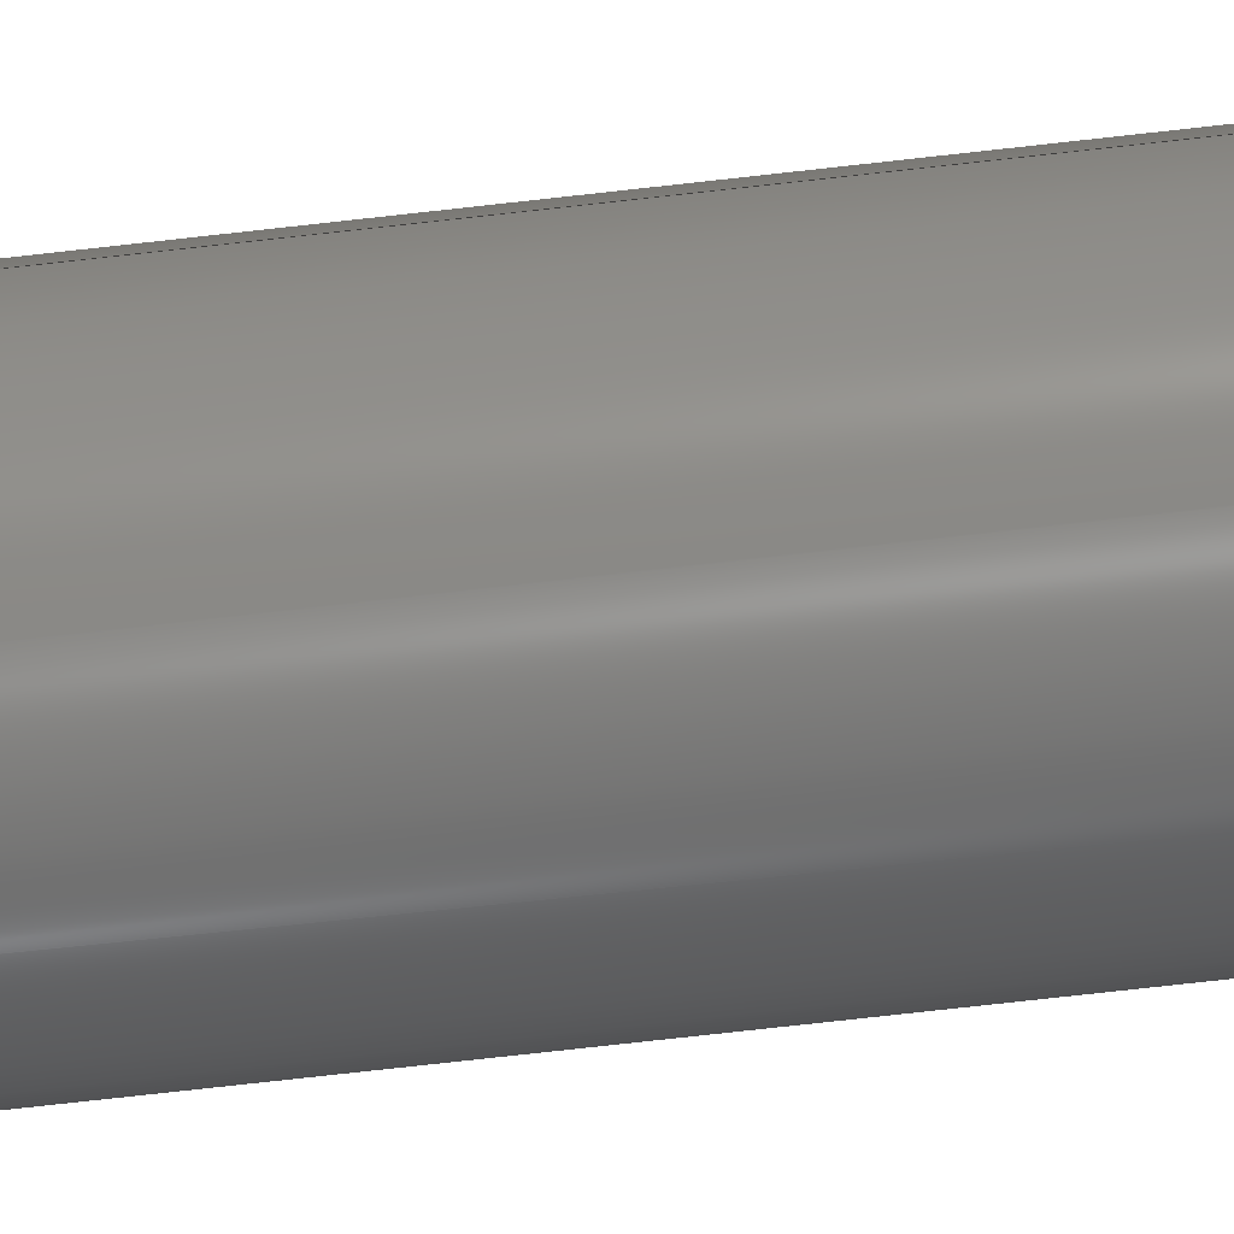
<metadata>
{"format":"step","ext":"step","renderer":"f3d","projection":"perspective","resolution":1024,"background":"white","views":[{"elev":-74.4,"azim":-83.6,"up":"+Z"}]}
</metadata>
<code>
ISO-10303-21;
DATA;
#1=MECHANICAL_DESIGN_GEOMETRIC_PRESENTATION_REPRESENTATION('',(#4),#346);
#2=SHAPE_REPRESENTATION_RELATIONSHIP('SRR','None',#353,#3);
#3=ADVANCED_BREP_SHAPE_REPRESENTATION('',(#5),#345);
#4=STYLED_ITEM('',(#362),#5);
#5=MANIFOLD_SOLID_BREP('Body1',#122);
#6=PLANE('',#144);
#7=PLANE('',#145);
#8=FACE_BOUND('',#27,.T.);
#9=FACE_BOUND('',#28,.T.);
#10=FACE_BOUND('',#30,.T.);
#11=FACE_BOUND('',#31,.T.);
#12=FACE_BOUND('',#33,.T.);
#13=FACE_BOUND('',#35,.T.);
#14=CIRCLE('',#139,0.9525);
#15=CIRCLE('',#140,0.9525);
#16=CIRCLE('',#142,1.318);
#17=CIRCLE('',#143,1.318);
#18=FACE_OUTER_BOUND('',#24,.T.);
#19=FACE_OUTER_BOUND('',#25,.T.);
#20=FACE_OUTER_BOUND('',#26,.T.);
#21=FACE_OUTER_BOUND('',#29,.T.);
#22=FACE_OUTER_BOUND('',#32,.T.);
#23=FACE_OUTER_BOUND('',#34,.T.);
#24=EDGE_LOOP('',(#80,#81,#82,#83,#84,#85));
#25=EDGE_LOOP('',(#86,#87,#88,#89,#90,#91));
#26=EDGE_LOOP('',(#92,#93,#94,#95));
#27=EDGE_LOOP('',(#96,#97));
#28=EDGE_LOOP('',(#98,#99));
#29=EDGE_LOOP('',(#100,#101,#102,#103));
#30=EDGE_LOOP('',(#104,#105));
#31=EDGE_LOOP('',(#106,#107));
#32=EDGE_LOOP('',(#108));
#33=EDGE_LOOP('',(#109));
#34=EDGE_LOOP('',(#110));
#35=EDGE_LOOP('',(#111));
#36=LINE('',#213,#40);
#37=LINE('',#291,#41);
#38=LINE('',#333,#42);
#39=LINE('',#339,#43);
#40=VECTOR('',#150,0.4763);
#41=VECTOR('',#153,0.4763);
#42=VECTOR('',#158,0.9525);
#43=VECTOR('',#165,1.318);
#44=B_SPLINE_CURVE_WITH_KNOTS('',3,(#176,#177,#178,#179,#180,#181,#182,
#183,#184,#185,#186,#187,#188,#189,#190,#191,#192,#193),.UNSPECIFIED.,.F.,
 .F.,(4,2,2,2,2,2,2,2,4),(0,0.1812,0.3625,0.5436,
0.7247,0.9059,1.087,1.268,1.449),
 .UNSPECIFIED.);
#45=B_SPLINE_CURVE_WITH_KNOTS('',3,(#194,#195,#196,#197,#198,#199,#200,
#201,#202,#203,#204,#205,#206,#207,#208,#209,#210,#211),.UNSPECIFIED.,.F.,
 .F.,(4,2,2,2,2,2,2,2,4),(1.449,1.631,1.812,
1.993,2.174,2.355,2.536,2.718,
2.899),.UNSPECIFIED.);
#46=B_SPLINE_CURVE_WITH_KNOTS('',3,(#215,#216,#217,#218,#219,#220,#221,
#222,#223,#224,#225,#226,#227,#228,#229,#230,#231,#232),.UNSPECIFIED.,.F.,
 .F.,(4,2,2,2,2,2,2,2,4),(0,0.1833,0.3666,0.5494,
0.7323,0.9151,1.098,1.281,1.465),
 .UNSPECIFIED.);
#47=B_SPLINE_CURVE_WITH_KNOTS('',3,(#233,#234,#235,#236,#237,#238,#239,
#240,#241,#242,#243,#244,#245,#246,#247,#248,#249,#250),.UNSPECIFIED.,.F.,
 .F.,(4,2,2,2,2,2,2,2,4),(1.465,1.648,1.831,
2.014,2.197,2.38,2.562,2.746,
2.929),.UNSPECIFIED.);
#48=B_SPLINE_CURVE_WITH_KNOTS('',3,(#254,#255,#256,#257,#258,#259,#260,
#261,#262,#263,#264,#265,#266,#267,#268,#269,#270,#271),.UNSPECIFIED.,.F.,
 .F.,(4,2,2,2,2,2,2,2,4),(0,0.1833,0.3666,0.5494,
0.7323,0.9151,1.098,1.281,1.465),
 .UNSPECIFIED.);
#49=B_SPLINE_CURVE_WITH_KNOTS('',3,(#272,#273,#274,#275,#276,#277,#278,
#279,#280,#281,#282,#283,#284,#285,#286,#287,#288,#289),.UNSPECIFIED.,.F.,
 .F.,(4,2,2,2,2,2,2,2,4),(1.465,1.648,1.831,
2.014,2.197,2.38,2.562,2.746,
2.929),.UNSPECIFIED.);
#50=B_SPLINE_CURVE_WITH_KNOTS('',3,(#293,#294,#295,#296,#297,#298,#299,
#300,#301,#302,#303,#304,#305,#306,#307,#308,#309,#310),.UNSPECIFIED.,.F.,
 .F.,(4,2,2,2,2,2,2,2,4),(0,0.1812,0.3625,0.5436,
0.7247,0.9059,1.087,1.268,1.449),
 .UNSPECIFIED.);
#51=B_SPLINE_CURVE_WITH_KNOTS('',3,(#311,#312,#313,#314,#315,#316,#317,
#318,#319,#320,#321,#322,#323,#324,#325,#326,#327,#328),.UNSPECIFIED.,.F.,
 .F.,(4,2,2,2,2,2,2,2,4),(1.449,1.631,1.812,
1.993,2.174,2.355,2.536,2.718,
2.899),.UNSPECIFIED.);
#52=VERTEX_POINT('',#174);
#53=VERTEX_POINT('',#175);
#54=VERTEX_POINT('',#212);
#55=VERTEX_POINT('',#214);
#56=VERTEX_POINT('',#252);
#57=VERTEX_POINT('',#253);
#58=VERTEX_POINT('',#290);
#59=VERTEX_POINT('',#292);
#60=VERTEX_POINT('',#330);
#61=VERTEX_POINT('',#332);
#62=VERTEX_POINT('',#336);
#63=VERTEX_POINT('',#338);
#64=EDGE_CURVE('',#52,#53,#44,.T.);
#65=EDGE_CURVE('',#53,#52,#45,.T.);
#66=EDGE_CURVE('',#53,#54,#36,.T.);
#67=EDGE_CURVE('',#55,#54,#46,.T.);
#68=EDGE_CURVE('',#54,#55,#47,.T.);
#69=EDGE_CURVE('',#56,#57,#48,.T.);
#70=EDGE_CURVE('',#57,#56,#49,.T.);
#71=EDGE_CURVE('',#57,#58,#37,.T.);
#72=EDGE_CURVE('',#59,#58,#50,.T.);
#73=EDGE_CURVE('',#58,#59,#51,.T.);
#74=EDGE_CURVE('',#60,#60,#14,.T.);
#75=EDGE_CURVE('',#60,#61,#38,.T.);
#76=EDGE_CURVE('',#61,#61,#15,.T.);
#77=EDGE_CURVE('',#62,#62,#16,.T.);
#78=EDGE_CURVE('',#62,#63,#39,.T.);
#79=EDGE_CURVE('',#63,#63,#17,.T.);
#80=ORIENTED_EDGE('',*,*,#64,.F.);
#81=ORIENTED_EDGE('',*,*,#65,.F.);
#82=ORIENTED_EDGE('',*,*,#66,.T.);
#83=ORIENTED_EDGE('',*,*,#67,.F.);
#84=ORIENTED_EDGE('',*,*,#68,.F.);
#85=ORIENTED_EDGE('',*,*,#66,.F.);
#86=ORIENTED_EDGE('',*,*,#69,.F.);
#87=ORIENTED_EDGE('',*,*,#70,.F.);
#88=ORIENTED_EDGE('',*,*,#71,.T.);
#89=ORIENTED_EDGE('',*,*,#72,.F.);
#90=ORIENTED_EDGE('',*,*,#73,.F.);
#91=ORIENTED_EDGE('',*,*,#71,.F.);
#92=ORIENTED_EDGE('',*,*,#74,.F.);
#93=ORIENTED_EDGE('',*,*,#75,.T.);
#94=ORIENTED_EDGE('',*,*,#76,.T.);
#95=ORIENTED_EDGE('',*,*,#75,.F.);
#96=ORIENTED_EDGE('',*,*,#69,.T.);
#97=ORIENTED_EDGE('',*,*,#70,.T.);
#98=ORIENTED_EDGE('',*,*,#67,.T.);
#99=ORIENTED_EDGE('',*,*,#68,.T.);
#100=ORIENTED_EDGE('',*,*,#77,.F.);
#101=ORIENTED_EDGE('',*,*,#78,.T.);
#102=ORIENTED_EDGE('',*,*,#79,.T.);
#103=ORIENTED_EDGE('',*,*,#78,.F.);
#104=ORIENTED_EDGE('',*,*,#72,.T.);
#105=ORIENTED_EDGE('',*,*,#73,.T.);
#106=ORIENTED_EDGE('',*,*,#64,.T.);
#107=ORIENTED_EDGE('',*,*,#65,.T.);
#108=ORIENTED_EDGE('',*,*,#77,.T.);
#109=ORIENTED_EDGE('',*,*,#74,.T.);
#110=ORIENTED_EDGE('',*,*,#79,.F.);
#111=ORIENTED_EDGE('',*,*,#76,.F.);
#112=CYLINDRICAL_SURFACE('',#136,0.4763);
#113=CYLINDRICAL_SURFACE('',#137,0.4763);
#114=CYLINDRICAL_SURFACE('',#138,0.9525);
#115=CYLINDRICAL_SURFACE('',#141,1.318);
#116=ADVANCED_FACE('',(#18),#112,.F.);
#117=ADVANCED_FACE('',(#19),#113,.F.);
#118=ADVANCED_FACE('',(#20,#8,#9),#114,.F.);
#119=ADVANCED_FACE('',(#21,#10,#11),#115,.T.);
#120=ADVANCED_FACE('',(#22,#12),#6,.T.);
#121=ADVANCED_FACE('',(#23,#13),#7,.F.);
#122=CLOSED_SHELL('',(#116,#117,#118,#119,#120,#121));
#123=DERIVED_UNIT_ELEMENT(#125,1);
#124=DERIVED_UNIT_ELEMENT(#348,3);
#125=(
MASS_UNIT()
NAMED_UNIT(*)
SI_UNIT(.KILO.,.GRAM.)
);
#126=DERIVED_UNIT((#123,#124));
#127=MEASURE_REPRESENTATION_ITEM('density measure',
POSITIVE_RATIO_MEASURE(2700),#126);
#128=PROPERTY_DEFINITION_REPRESENTATION(#133,#130);
#129=PROPERTY_DEFINITION_REPRESENTATION(#134,#131);
#130=REPRESENTATION('material name',(#132),#345);
#131=REPRESENTATION('density',(#127),#345);
#132=DESCRIPTIVE_REPRESENTATION_ITEM('Aluminum','Aluminum');
#133=PROPERTY_DEFINITION('material property','material name',#355);
#134=PROPERTY_DEFINITION('material property','density of part',#355);
#135=AXIS2_PLACEMENT_3D('placement',#172,#146,#147);
#136=AXIS2_PLACEMENT_3D('',#173,#148,#149);
#137=AXIS2_PLACEMENT_3D('',#251,#151,#152);
#138=AXIS2_PLACEMENT_3D('',#329,#154,#155);
#139=AXIS2_PLACEMENT_3D('',#331,#156,#157);
#140=AXIS2_PLACEMENT_3D('',#334,#159,#160);
#141=AXIS2_PLACEMENT_3D('',#335,#161,#162);
#142=AXIS2_PLACEMENT_3D('',#337,#163,#164);
#143=AXIS2_PLACEMENT_3D('',#340,#166,#167);
#144=AXIS2_PLACEMENT_3D('',#341,#168,#169);
#145=AXIS2_PLACEMENT_3D('',#342,#170,#171);
#146=DIRECTION('axis',(0,0,1));
#147=DIRECTION('refdir',(1,0,0));
#148=DIRECTION('center_axis',(0,0,1));
#149=DIRECTION('ref_axis',(1,0,0));
#150=DIRECTION('',(0,0,1));
#151=DIRECTION('center_axis',(0,0,1));
#152=DIRECTION('ref_axis',(1,0,0));
#153=DIRECTION('',(0,0,1));
#154=DIRECTION('center_axis',(0,1,0));
#155=DIRECTION('ref_axis',(1,0,0));
#156=DIRECTION('center_axis',(0,-1,0));
#157=DIRECTION('ref_axis',(1,0,0));
#158=DIRECTION('',(0,-1,0));
#159=DIRECTION('center_axis',(0,-1,0));
#160=DIRECTION('ref_axis',(1,0,0));
#161=DIRECTION('center_axis',(0,1,0));
#162=DIRECTION('ref_axis',(1,0,0));
#163=DIRECTION('center_axis',(0,1,0));
#164=DIRECTION('ref_axis',(1,0,0));
#165=DIRECTION('',(0,-1,0));
#166=DIRECTION('center_axis',(0,1,0));
#167=DIRECTION('ref_axis',(1,0,0));
#168=DIRECTION('center_axis',(0,1,0));
#169=DIRECTION('ref_axis',(1,0,0));
#170=DIRECTION('center_axis',(0,1,0));
#171=DIRECTION('ref_axis',(1,0,0));
#172=CARTESIAN_POINT('',(0,0,0));
#173=CARTESIAN_POINT('Origin',(0,12.95,0));
#174=CARTESIAN_POINT('',(0.4763,12.95,-1.229));
#175=CARTESIAN_POINT('',(-0.4763,12.95,-1.229));
#176=CARTESIAN_POINT('Ctrl Pts',(0.4763,12.95,-1.229));
#177=CARTESIAN_POINT('Ctrl Pts',(0.4763,13.01,-1.229));
#178=CARTESIAN_POINT('Ctrl Pts',(0.4641,13.08,-1.234));
#179=CARTESIAN_POINT('Ctrl Pts',(0.4153,13.19,-1.251));
#180=CARTESIAN_POINT('Ctrl Pts',(0.3788,13.25,-1.263));
#181=CARTESIAN_POINT('Ctrl Pts',(0.2948,13.33,-1.286));
#182=CARTESIAN_POINT('Ctrl Pts',(0.2416,13.37,-1.297));
#183=CARTESIAN_POINT('Ctrl Pts',(0.1244,13.42,-1.314));
#184=CARTESIAN_POINT('Ctrl Pts',(0.06038,13.43,-1.318));
#185=CARTESIAN_POINT('Ctrl Pts',(-0.06038,13.43,-1.318));
#186=CARTESIAN_POINT('Ctrl Pts',(-0.1244,13.42,-1.314));
#187=CARTESIAN_POINT('Ctrl Pts',(-0.2416,13.37,-1.297));
#188=CARTESIAN_POINT('Ctrl Pts',(-0.2948,13.33,-1.286));
#189=CARTESIAN_POINT('Ctrl Pts',(-0.3788,13.25,-1.263));
#190=CARTESIAN_POINT('Ctrl Pts',(-0.4153,13.19,-1.251));
#191=CARTESIAN_POINT('Ctrl Pts',(-0.4641,13.08,-1.234));
#192=CARTESIAN_POINT('Ctrl Pts',(-0.4763,13.01,-1.229));
#193=CARTESIAN_POINT('Ctrl Pts',(-0.4763,12.95,-1.229));
#194=CARTESIAN_POINT('Ctrl Pts',(-0.4763,12.95,-1.229));
#195=CARTESIAN_POINT('Ctrl Pts',(-0.4763,12.89,-1.229));
#196=CARTESIAN_POINT('Ctrl Pts',(-0.4641,12.83,-1.234));
#197=CARTESIAN_POINT('Ctrl Pts',(-0.4153,12.71,-1.251));
#198=CARTESIAN_POINT('Ctrl Pts',(-0.3788,12.66,-1.263));
#199=CARTESIAN_POINT('Ctrl Pts',(-0.2948,12.57,-1.286));
#200=CARTESIAN_POINT('Ctrl Pts',(-0.2416,12.54,-1.297));
#201=CARTESIAN_POINT('Ctrl Pts',(-0.1244,12.49,-1.314));
#202=CARTESIAN_POINT('Ctrl Pts',(-0.06038,12.48,-1.318));
#203=CARTESIAN_POINT('Ctrl Pts',(0.06038,12.48,-1.318));
#204=CARTESIAN_POINT('Ctrl Pts',(0.1244,12.49,-1.314));
#205=CARTESIAN_POINT('Ctrl Pts',(0.2416,12.54,-1.297));
#206=CARTESIAN_POINT('Ctrl Pts',(0.2948,12.57,-1.286));
#207=CARTESIAN_POINT('Ctrl Pts',(0.3788,12.66,-1.263));
#208=CARTESIAN_POINT('Ctrl Pts',(0.4153,12.71,-1.251));
#209=CARTESIAN_POINT('Ctrl Pts',(0.4641,12.83,-1.234));
#210=CARTESIAN_POINT('Ctrl Pts',(0.4763,12.89,-1.229));
#211=CARTESIAN_POINT('Ctrl Pts',(0.4763,12.95,-1.229));
#212=CARTESIAN_POINT('',(-0.4763,12.95,-0.8249));
#213=CARTESIAN_POINT('',(-0.4763,12.95,0));
#214=CARTESIAN_POINT('',(0.4763,12.95,-0.8249));
#215=CARTESIAN_POINT('Ctrl Pts',(0.4763,12.95,-0.8249));
#216=CARTESIAN_POINT('Ctrl Pts',(0.4763,12.89,-0.8249));
#217=CARTESIAN_POINT('Ctrl Pts',(0.4638,12.83,-0.8324));
#218=CARTESIAN_POINT('Ctrl Pts',(0.4149,12.71,-0.8578));
#219=CARTESIAN_POINT('Ctrl Pts',(0.3785,12.66,-0.8752));
#220=CARTESIAN_POINT('Ctrl Pts',(0.2951,12.57,-0.9067));
#221=CARTESIAN_POINT('Ctrl Pts',(0.2423,12.54,-0.9231));
#222=CARTESIAN_POINT('Ctrl Pts',(0.1252,12.49,-0.9461));
#223=CARTESIAN_POINT('Ctrl Pts',(0.06094,12.48,-0.9525));
#224=CARTESIAN_POINT('Ctrl Pts',(-0.06094,12.48,-0.9525));
#225=CARTESIAN_POINT('Ctrl Pts',(-0.1252,12.49,-0.9461));
#226=CARTESIAN_POINT('Ctrl Pts',(-0.2423,12.54,-0.9231));
#227=CARTESIAN_POINT('Ctrl Pts',(-0.2951,12.57,-0.9067));
#228=CARTESIAN_POINT('Ctrl Pts',(-0.3785,12.66,-0.8752));
#229=CARTESIAN_POINT('Ctrl Pts',(-0.4149,12.71,-0.8578));
#230=CARTESIAN_POINT('Ctrl Pts',(-0.4638,12.83,-0.8324));
#231=CARTESIAN_POINT('Ctrl Pts',(-0.4763,12.89,-0.8249));
#232=CARTESIAN_POINT('Ctrl Pts',(-0.4763,12.95,-0.8249));
#233=CARTESIAN_POINT('Ctrl Pts',(-0.4763,12.95,-0.8249));
#234=CARTESIAN_POINT('Ctrl Pts',(-0.4763,13.01,-0.8249));
#235=CARTESIAN_POINT('Ctrl Pts',(-0.4638,13.08,-0.8324));
#236=CARTESIAN_POINT('Ctrl Pts',(-0.4149,13.19,-0.8578));
#237=CARTESIAN_POINT('Ctrl Pts',(-0.3785,13.25,-0.8752));
#238=CARTESIAN_POINT('Ctrl Pts',(-0.2951,13.33,-0.9067));
#239=CARTESIAN_POINT('Ctrl Pts',(-0.2423,13.37,-0.9231));
#240=CARTESIAN_POINT('Ctrl Pts',(-0.1252,13.42,-0.9461));
#241=CARTESIAN_POINT('Ctrl Pts',(-0.06094,13.43,-0.9525));
#242=CARTESIAN_POINT('Ctrl Pts',(0.06094,13.43,-0.9525));
#243=CARTESIAN_POINT('Ctrl Pts',(0.1252,13.42,-0.9461));
#244=CARTESIAN_POINT('Ctrl Pts',(0.2423,13.37,-0.9231));
#245=CARTESIAN_POINT('Ctrl Pts',(0.2951,13.33,-0.9067));
#246=CARTESIAN_POINT('Ctrl Pts',(0.3785,13.25,-0.8752));
#247=CARTESIAN_POINT('Ctrl Pts',(0.4149,13.19,-0.8578));
#248=CARTESIAN_POINT('Ctrl Pts',(0.4638,13.08,-0.8324));
#249=CARTESIAN_POINT('Ctrl Pts',(0.4763,13.01,-0.8249));
#250=CARTESIAN_POINT('Ctrl Pts',(0.4763,12.95,-0.8249));
#251=CARTESIAN_POINT('Origin',(0,12.95,0));
#252=CARTESIAN_POINT('',(0.4763,12.95,0.8249));
#253=CARTESIAN_POINT('',(-0.4763,12.95,0.8249));
#254=CARTESIAN_POINT('Ctrl Pts',(0.4763,12.95,0.8249));
#255=CARTESIAN_POINT('Ctrl Pts',(0.4763,13.01,0.8249));
#256=CARTESIAN_POINT('Ctrl Pts',(0.4638,13.08,0.8324));
#257=CARTESIAN_POINT('Ctrl Pts',(0.4149,13.19,0.8578));
#258=CARTESIAN_POINT('Ctrl Pts',(0.3785,13.25,0.8752));
#259=CARTESIAN_POINT('Ctrl Pts',(0.2951,13.33,0.9067));
#260=CARTESIAN_POINT('Ctrl Pts',(0.2423,13.37,0.9231));
#261=CARTESIAN_POINT('Ctrl Pts',(0.1252,13.42,0.9461));
#262=CARTESIAN_POINT('Ctrl Pts',(0.06094,13.43,0.9525));
#263=CARTESIAN_POINT('Ctrl Pts',(-0.06094,13.43,0.9525));
#264=CARTESIAN_POINT('Ctrl Pts',(-0.1252,13.42,0.9461));
#265=CARTESIAN_POINT('Ctrl Pts',(-0.2423,13.37,0.9231));
#266=CARTESIAN_POINT('Ctrl Pts',(-0.2951,13.33,0.9067));
#267=CARTESIAN_POINT('Ctrl Pts',(-0.3785,13.25,0.8752));
#268=CARTESIAN_POINT('Ctrl Pts',(-0.4149,13.19,0.8578));
#269=CARTESIAN_POINT('Ctrl Pts',(-0.4638,13.08,0.8324));
#270=CARTESIAN_POINT('Ctrl Pts',(-0.4763,13.01,0.8249));
#271=CARTESIAN_POINT('Ctrl Pts',(-0.4763,12.95,0.8249));
#272=CARTESIAN_POINT('Ctrl Pts',(-0.4763,12.95,0.8249));
#273=CARTESIAN_POINT('Ctrl Pts',(-0.4763,12.89,0.8249));
#274=CARTESIAN_POINT('Ctrl Pts',(-0.4638,12.83,0.8324));
#275=CARTESIAN_POINT('Ctrl Pts',(-0.4149,12.71,0.8578));
#276=CARTESIAN_POINT('Ctrl Pts',(-0.3785,12.66,0.8752));
#277=CARTESIAN_POINT('Ctrl Pts',(-0.2951,12.57,0.9067));
#278=CARTESIAN_POINT('Ctrl Pts',(-0.2423,12.54,0.9231));
#279=CARTESIAN_POINT('Ctrl Pts',(-0.1252,12.49,0.9461));
#280=CARTESIAN_POINT('Ctrl Pts',(-0.06094,12.48,0.9525));
#281=CARTESIAN_POINT('Ctrl Pts',(0.06094,12.48,0.9525));
#282=CARTESIAN_POINT('Ctrl Pts',(0.1252,12.49,0.9461));
#283=CARTESIAN_POINT('Ctrl Pts',(0.2423,12.54,0.9231));
#284=CARTESIAN_POINT('Ctrl Pts',(0.2951,12.57,0.9067));
#285=CARTESIAN_POINT('Ctrl Pts',(0.3785,12.66,0.8752));
#286=CARTESIAN_POINT('Ctrl Pts',(0.4149,12.71,0.8578));
#287=CARTESIAN_POINT('Ctrl Pts',(0.4638,12.83,0.8324));
#288=CARTESIAN_POINT('Ctrl Pts',(0.4763,12.89,0.8249));
#289=CARTESIAN_POINT('Ctrl Pts',(0.4763,12.95,0.8249));
#290=CARTESIAN_POINT('',(-0.4763,12.95,1.229));
#291=CARTESIAN_POINT('',(-0.4763,12.95,0));
#292=CARTESIAN_POINT('',(0.4763,12.95,1.229));
#293=CARTESIAN_POINT('Ctrl Pts',(0.4763,12.95,1.229));
#294=CARTESIAN_POINT('Ctrl Pts',(0.4763,12.89,1.229));
#295=CARTESIAN_POINT('Ctrl Pts',(0.4641,12.83,1.234));
#296=CARTESIAN_POINT('Ctrl Pts',(0.4153,12.71,1.251));
#297=CARTESIAN_POINT('Ctrl Pts',(0.3788,12.66,1.263));
#298=CARTESIAN_POINT('Ctrl Pts',(0.2948,12.57,1.286));
#299=CARTESIAN_POINT('Ctrl Pts',(0.2416,12.54,1.297));
#300=CARTESIAN_POINT('Ctrl Pts',(0.1244,12.49,1.314));
#301=CARTESIAN_POINT('Ctrl Pts',(0.06038,12.48,1.318));
#302=CARTESIAN_POINT('Ctrl Pts',(-0.06038,12.48,1.318));
#303=CARTESIAN_POINT('Ctrl Pts',(-0.1244,12.49,1.314));
#304=CARTESIAN_POINT('Ctrl Pts',(-0.2416,12.54,1.297));
#305=CARTESIAN_POINT('Ctrl Pts',(-0.2948,12.57,1.286));
#306=CARTESIAN_POINT('Ctrl Pts',(-0.3788,12.66,1.263));
#307=CARTESIAN_POINT('Ctrl Pts',(-0.4153,12.71,1.251));
#308=CARTESIAN_POINT('Ctrl Pts',(-0.4641,12.83,1.234));
#309=CARTESIAN_POINT('Ctrl Pts',(-0.4763,12.89,1.229));
#310=CARTESIAN_POINT('Ctrl Pts',(-0.4763,12.95,1.229));
#311=CARTESIAN_POINT('Ctrl Pts',(-0.4763,12.95,1.229));
#312=CARTESIAN_POINT('Ctrl Pts',(-0.4763,13.01,1.229));
#313=CARTESIAN_POINT('Ctrl Pts',(-0.4641,13.08,1.234));
#314=CARTESIAN_POINT('Ctrl Pts',(-0.4153,13.19,1.251));
#315=CARTESIAN_POINT('Ctrl Pts',(-0.3788,13.25,1.263));
#316=CARTESIAN_POINT('Ctrl Pts',(-0.2948,13.33,1.286));
#317=CARTESIAN_POINT('Ctrl Pts',(-0.2416,13.37,1.297));
#318=CARTESIAN_POINT('Ctrl Pts',(-0.1244,13.42,1.314));
#319=CARTESIAN_POINT('Ctrl Pts',(-0.06038,13.43,1.318));
#320=CARTESIAN_POINT('Ctrl Pts',(0.06038,13.43,1.318));
#321=CARTESIAN_POINT('Ctrl Pts',(0.1244,13.42,1.314));
#322=CARTESIAN_POINT('Ctrl Pts',(0.2416,13.37,1.297));
#323=CARTESIAN_POINT('Ctrl Pts',(0.2948,13.33,1.286));
#324=CARTESIAN_POINT('Ctrl Pts',(0.3788,13.25,1.263));
#325=CARTESIAN_POINT('Ctrl Pts',(0.4153,13.19,1.251));
#326=CARTESIAN_POINT('Ctrl Pts',(0.4641,13.08,1.234));
#327=CARTESIAN_POINT('Ctrl Pts',(0.4763,13.01,1.229));
#328=CARTESIAN_POINT('Ctrl Pts',(0.4763,12.95,1.229));
#329=CARTESIAN_POINT('Origin',(0,0,0));
#330=CARTESIAN_POINT('',(-0.9525,16.76,1.166e-16));
#331=CARTESIAN_POINT('Origin',(0,16.76,0));
#332=CARTESIAN_POINT('',(-0.9525,0,1.166e-16));
#333=CARTESIAN_POINT('',(-0.9525,0,1.166e-16));
#334=CARTESIAN_POINT('Origin',(0,0,0));
#335=CARTESIAN_POINT('Origin',(0,0,0));
#336=CARTESIAN_POINT('',(-1.318,16.76,1.614e-16));
#337=CARTESIAN_POINT('Origin',(0,16.76,0));
#338=CARTESIAN_POINT('',(-1.318,0,1.614e-16));
#339=CARTESIAN_POINT('',(-1.318,0,1.614e-16));
#340=CARTESIAN_POINT('Origin',(0,0,0));
#341=CARTESIAN_POINT('Origin',(0,16.76,0));
#342=CARTESIAN_POINT('Origin',(0,0,0));
#343=UNCERTAINTY_MEASURE_WITH_UNIT(LENGTH_MEASURE(0.001),#347,
'DISTANCE_ACCURACY_VALUE',
'Maximum model space distance between geometric entities at asserted c
onnectivities');
#344=UNCERTAINTY_MEASURE_WITH_UNIT(LENGTH_MEASURE(0.001),#347,
'DISTANCE_ACCURACY_VALUE',
'Maximum model space distance between geometric entities at asserted c
onnectivities');
#345=(
GEOMETRIC_REPRESENTATION_CONTEXT(3)
GLOBAL_UNCERTAINTY_ASSIGNED_CONTEXT((#343))
GLOBAL_UNIT_ASSIGNED_CONTEXT((#347,#349,#350))
REPRESENTATION_CONTEXT('','3D')
);
#346=(
GEOMETRIC_REPRESENTATION_CONTEXT(3)
GLOBAL_UNCERTAINTY_ASSIGNED_CONTEXT((#344))
GLOBAL_UNIT_ASSIGNED_CONTEXT((#347,#349,#350))
REPRESENTATION_CONTEXT('','3D')
);
#347=(
LENGTH_UNIT()
NAMED_UNIT(*)
SI_UNIT(.CENTI.,.METRE.)
);
#348=(
LENGTH_UNIT()
NAMED_UNIT(*)
SI_UNIT($,.METRE.)
);
#349=(
NAMED_UNIT(*)
PLANE_ANGLE_UNIT()
SI_UNIT($,.RADIAN.)
);
#350=(
NAMED_UNIT(*)
SI_UNIT($,.STERADIAN.)
SOLID_ANGLE_UNIT()
);
#351=SHAPE_DEFINITION_REPRESENTATION(#352,#353);
#352=PRODUCT_DEFINITION_SHAPE('',$,#355);
#353=SHAPE_REPRESENTATION('',(#135),#345);
#354=PRODUCT_DEFINITION_CONTEXT('part definition',#359,'design');
#355=PRODUCT_DEFINITION('valve pipe (1)','valve pipe (1)',#356,#354);
#356=PRODUCT_DEFINITION_FORMATION('',$,#361);
#357=PRODUCT_RELATED_PRODUCT_CATEGORY('valve pipe (1)','valve pipe (1)',
(#361));
#358=APPLICATION_PROTOCOL_DEFINITION('international standard',
'automotive_design',2009,#359);
#359=APPLICATION_CONTEXT(
'Core Data for Automotive Mechanical Design Process');
#360=PRODUCT_CONTEXT('part definition',#359,'mechanical');
#361=PRODUCT('valve pipe (1)','valve pipe (1)',$,(#360));
#362=PRESENTATION_STYLE_ASSIGNMENT((#363));
#363=SURFACE_STYLE_USAGE(.BOTH.,#364);
#364=SURFACE_SIDE_STYLE('',(#365));
#365=SURFACE_STYLE_FILL_AREA(#366);
#366=FILL_AREA_STYLE('Aluminum - Satin',(#367));
#367=FILL_AREA_STYLE_COLOUR('Aluminum - Satin',#368);
#368=COLOUR_RGB('Aluminum - Satin',0.9608,0.9608,0.9647);
ENDSEC;
END-ISO-10303-21;

</code>
